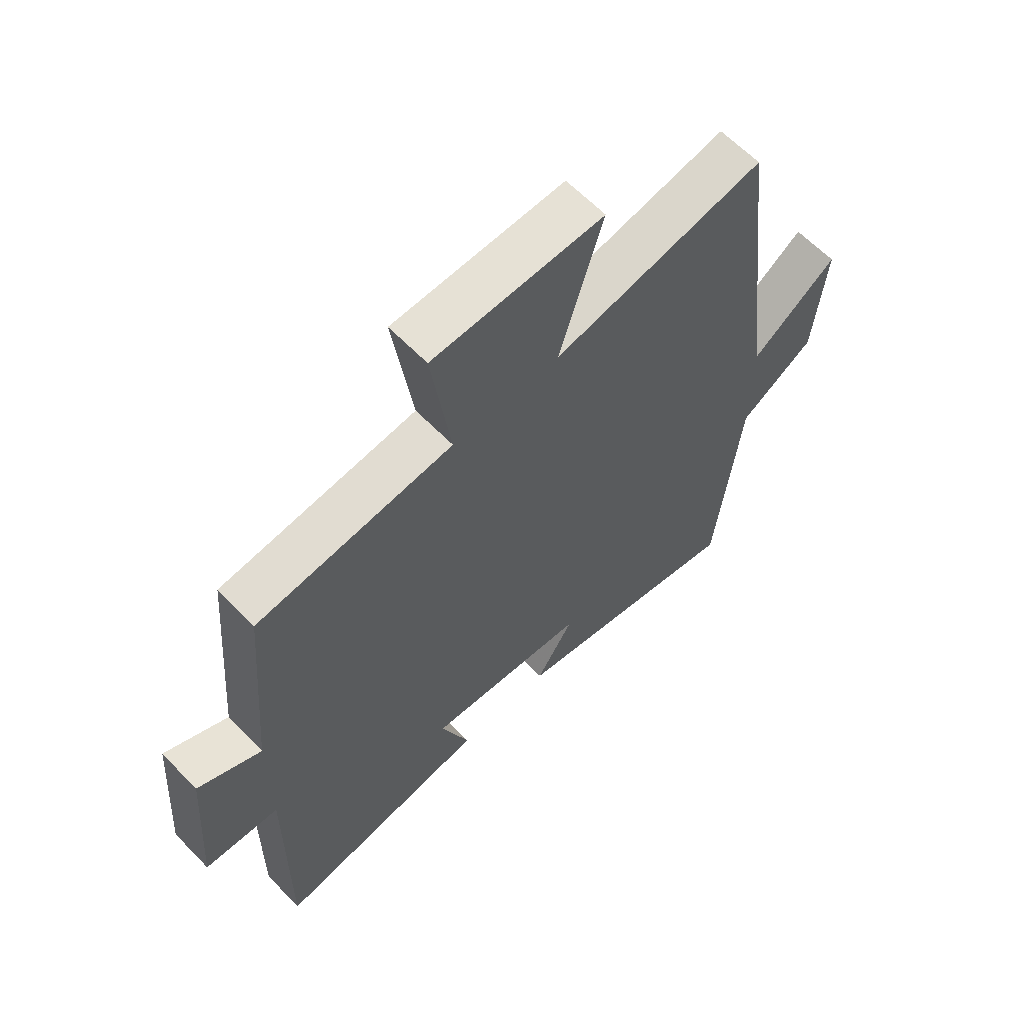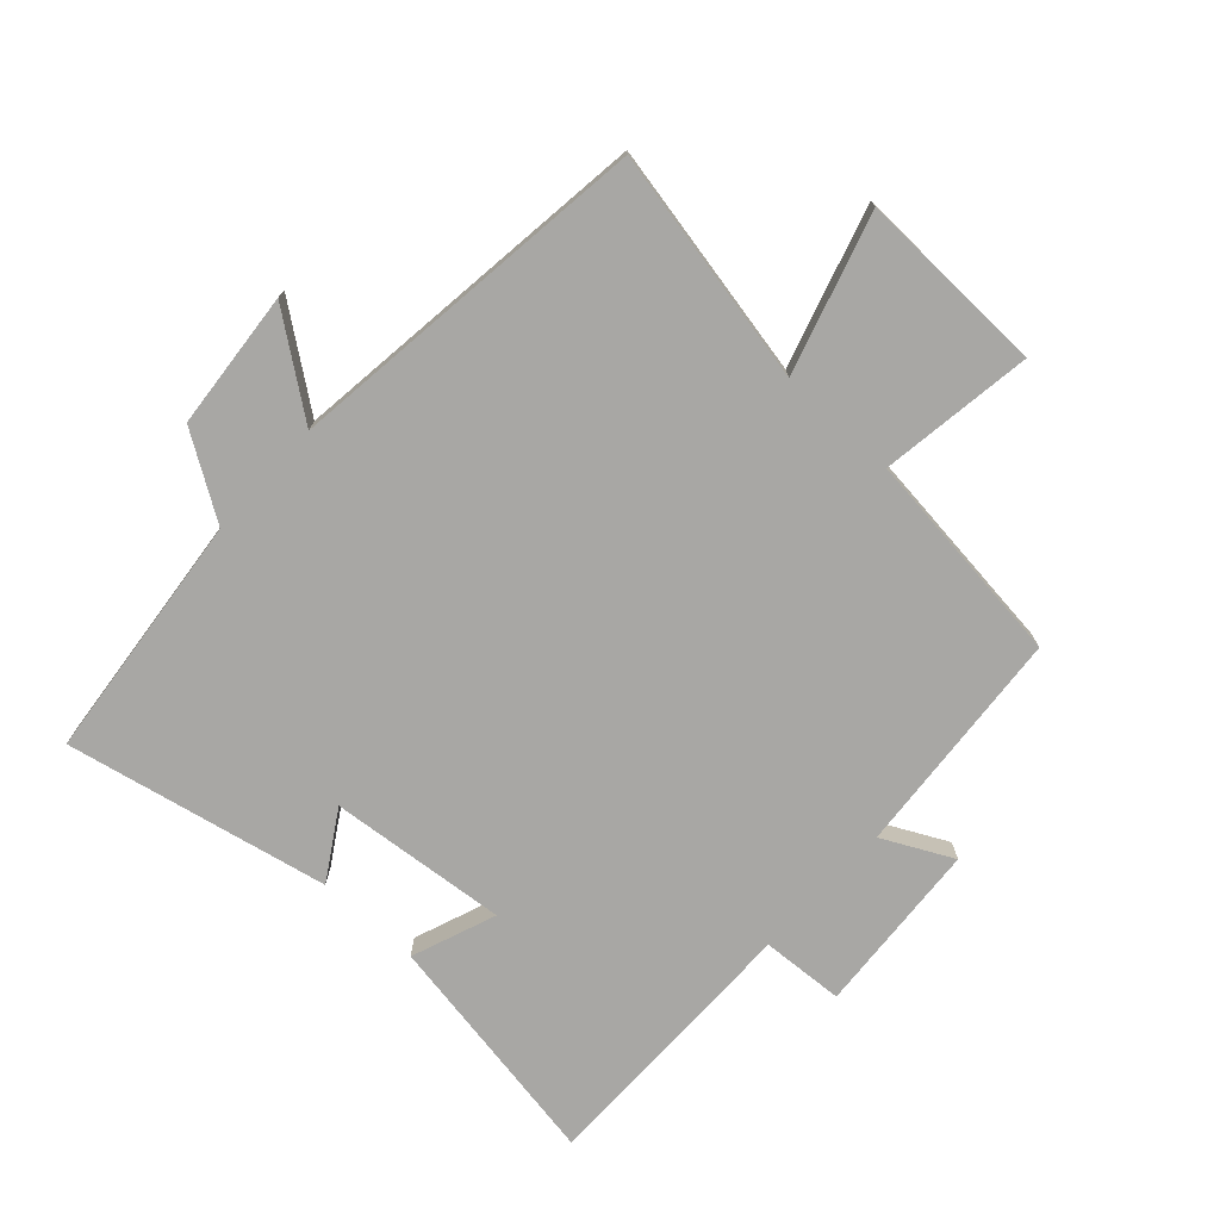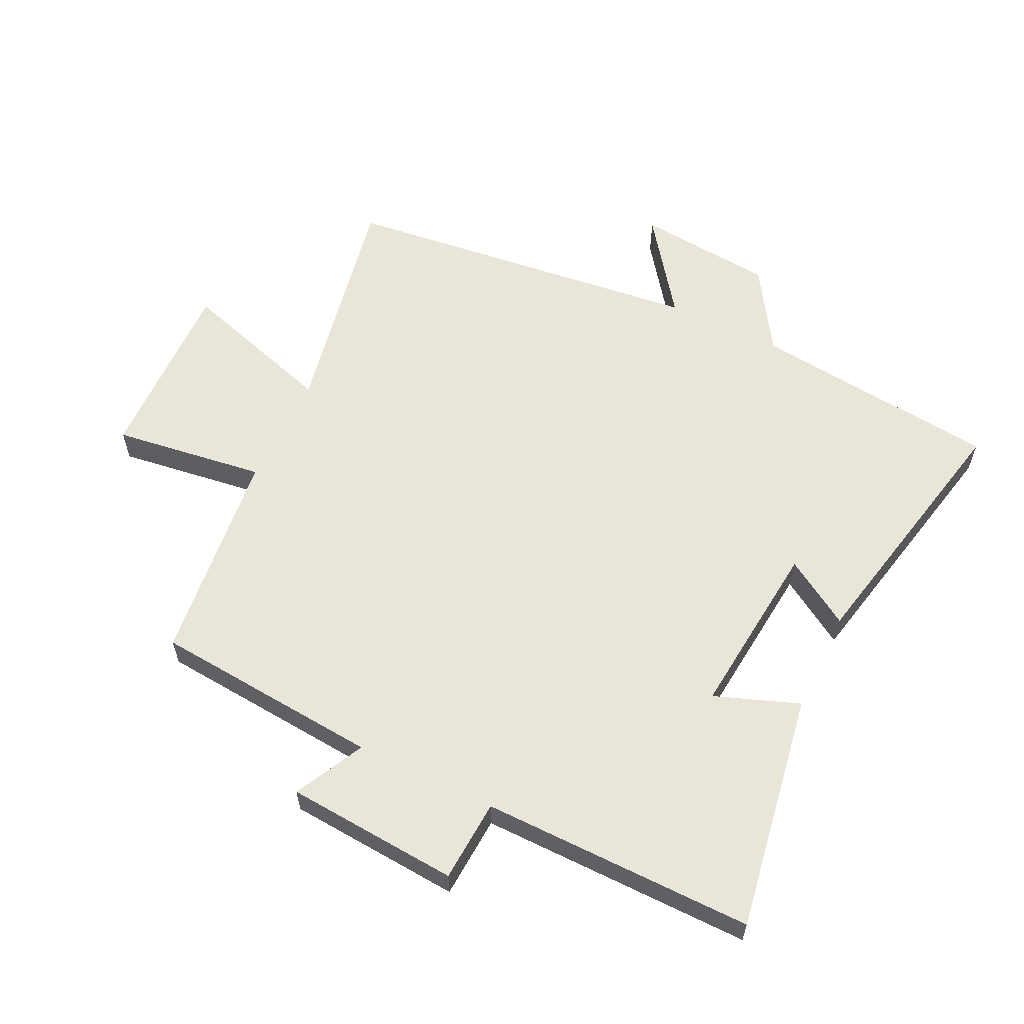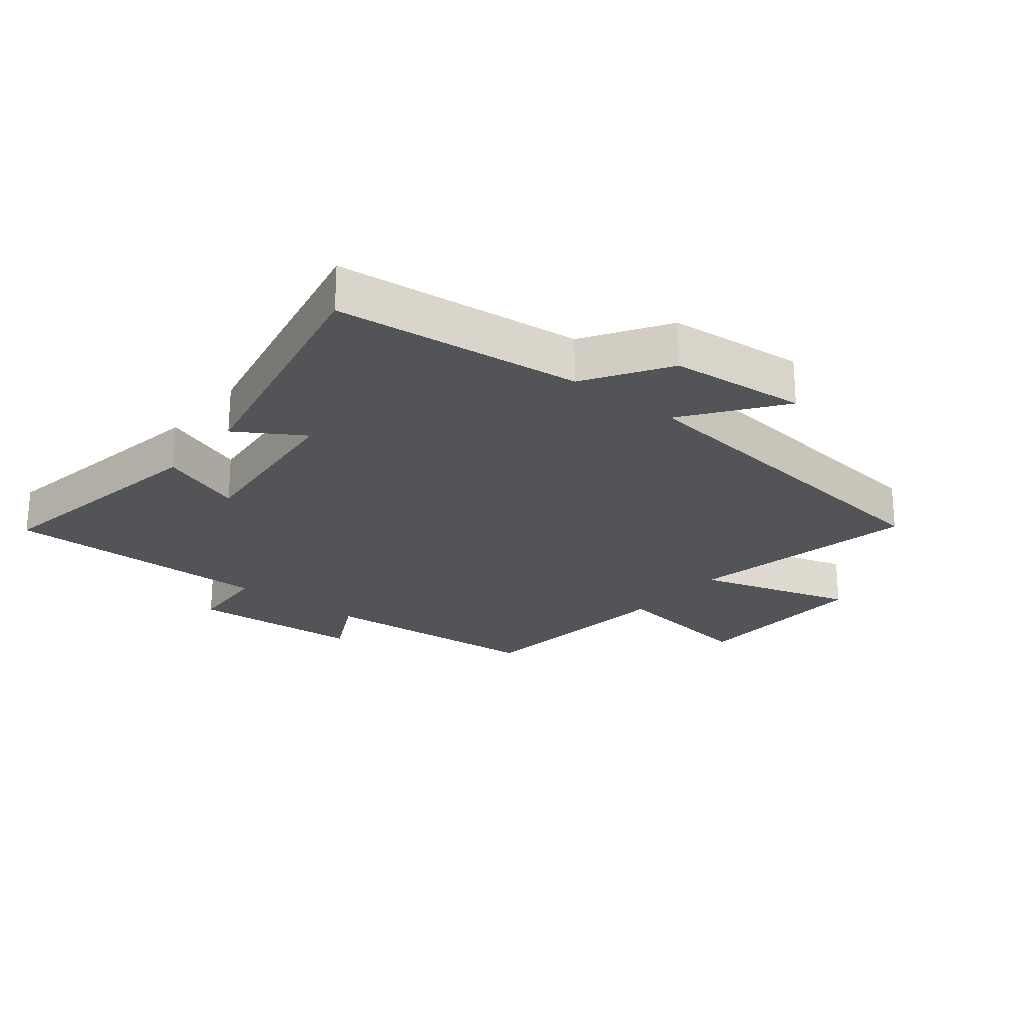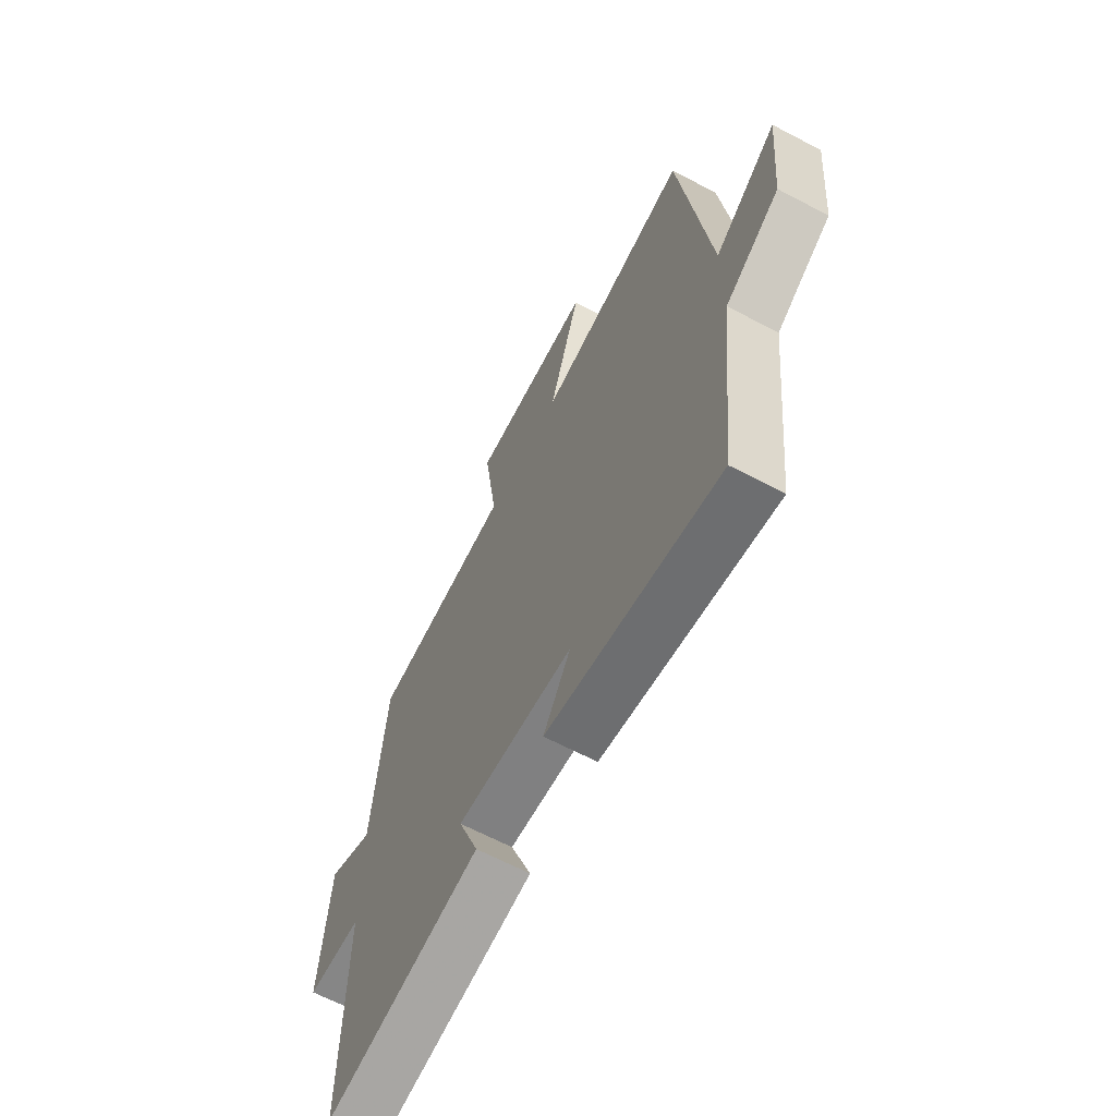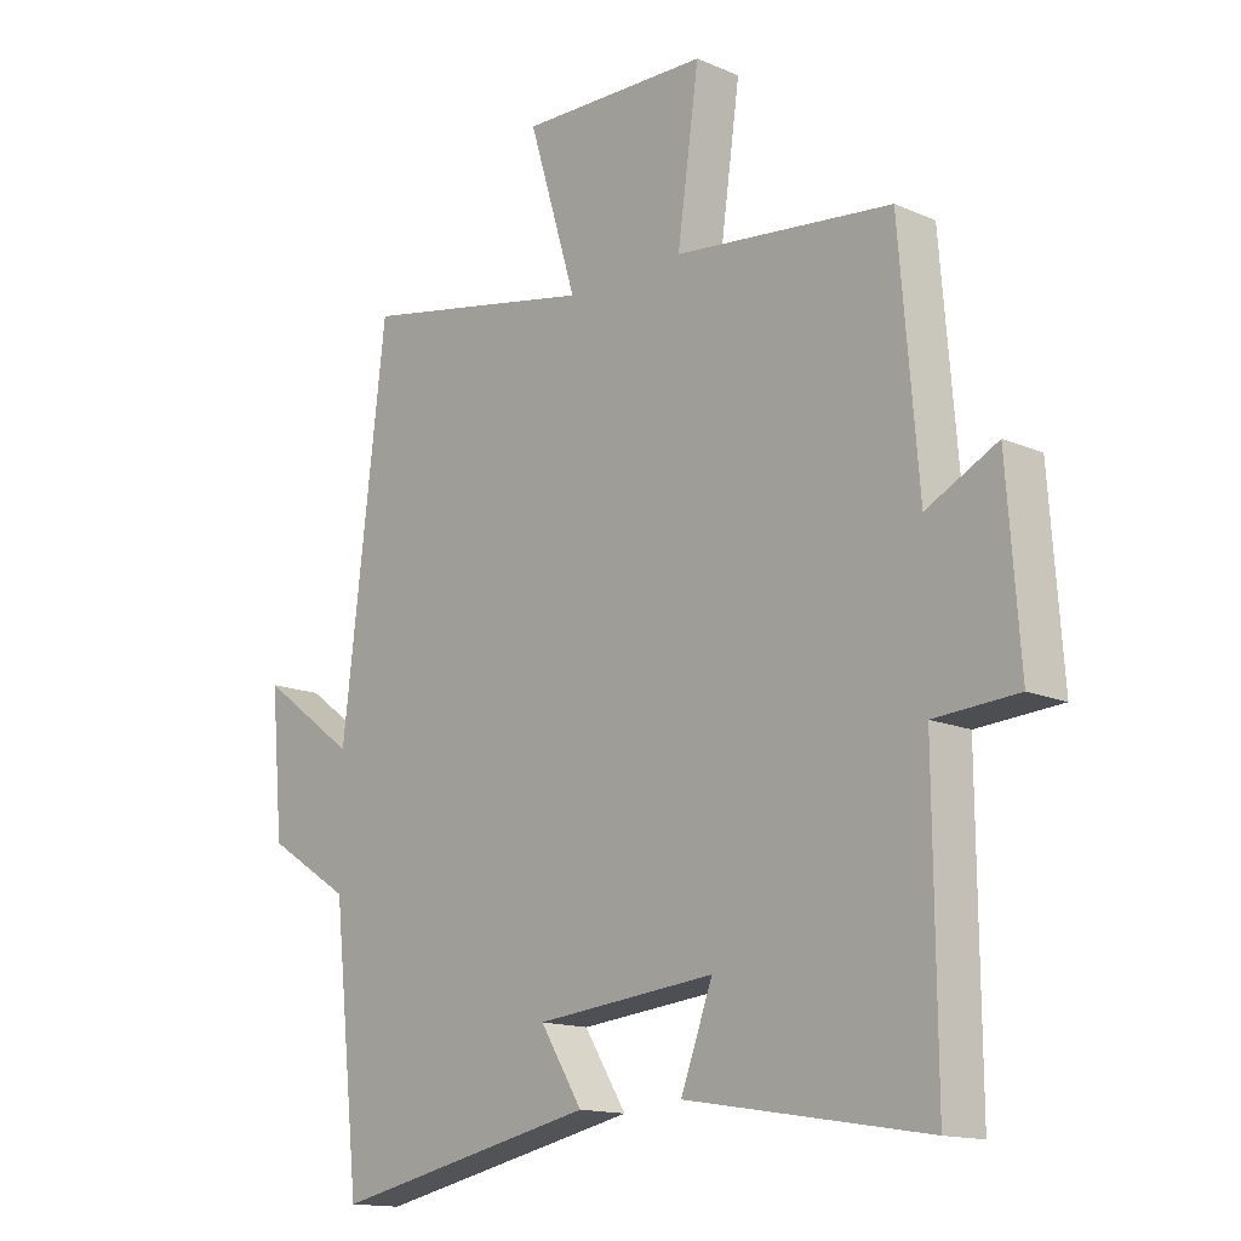
<metadata>
{"format":"obj","ext":"obj","renderer":"f3d","projection":"perspective","resolution":1024,"background":"white","views":[{"elev":62.5,"azim":136.1,"up":"+Z"},{"elev":-74.6,"azim":-42.6,"up":"+Y"},{"elev":59.7,"azim":115.9,"up":"+Y"},{"elev":-23.6,"azim":-128.8,"up":"+Y"},{"elev":-65.5,"azim":-117.8,"up":"+Z"},{"elev":-14.6,"azim":46.8,"up":"+Z"}]}
</metadata>
<code>
v -0.431 0.07 0.573
v -0.06 0.07 0.5
v -0.136 0.07 0.75
v 0.162 0.07 0.742
v 0.128 0.07 0.5
v 0.47 0.07 0.461
v 0.5 0.07 0.098
v 0.611 0.07 0.154
v 0.631 0.07 -0.122
v 0.5 0.07 -0.13
v 0.503 0.07 -0.563
v 0.125 0.07 -0.5
v 0.175 0.07 -0.366
v -0.107 0.07 -0.394
v -0.041 0.07 -0.5
v -0.457 0.07 -0.588
v -0.5 0.07 -0.195
v -0.632 0.07 -0.111
v -0.652 0.07 0.107
v -0.5 0.07 -0.005
v -0.431 0 0.573
v -0.06 0 0.5
v -0.136 0 0.75
v 0.162 0 0.742
v 0.128 0 0.5
v 0.47 0 0.461
v 0.5 0 0.098
v 0.611 0 0.154
v 0.631 0 -0.122
v 0.5 0 -0.13
v 0.503 0 -0.563
v 0.125 0 -0.5
v 0.175 0 -0.366
v -0.107 0 -0.394
v -0.041 0 -0.5
v -0.457 0 -0.588
v -0.5 0 -0.195
v -0.632 0 -0.111
v -0.652 0 0.107
v -0.5 0 -0.005
f 17 18 19 20
f 16 17 20
f 15 16 20
f 14 15 20
f 20 1 2
f 14 20 2
f 13 14 2
f 10 11 12 13
f 10 13 2
f 7 8 9 10
f 7 10 2
f 6 7 2
f 5 6 2
f 2 3 4 5
f 40 39 38 37
f 40 37 36
f 40 36 35
f 40 35 34
f 22 21 40
f 22 40 34
f 22 34 33
f 33 32 31 30
f 22 33 30
f 30 29 28 27
f 22 30 27
f 22 27 26
f 22 26 25
f 25 24 23 22
f 1 21 22 2
f 2 22 23 3
f 3 23 24 4
f 4 24 25 5
f 5 25 26 6
f 6 26 27 7
f 7 27 28 8
f 8 28 29 9
f 9 29 30 10
f 10 30 31 11
f 11 31 32 12
f 12 32 33 13
f 13 33 34 14
f 14 34 35 15
f 15 35 36 16
f 16 36 37 17
f 17 37 38 18
f 18 38 39 19
f 19 39 40 20
f 20 40 21 1

</code>
